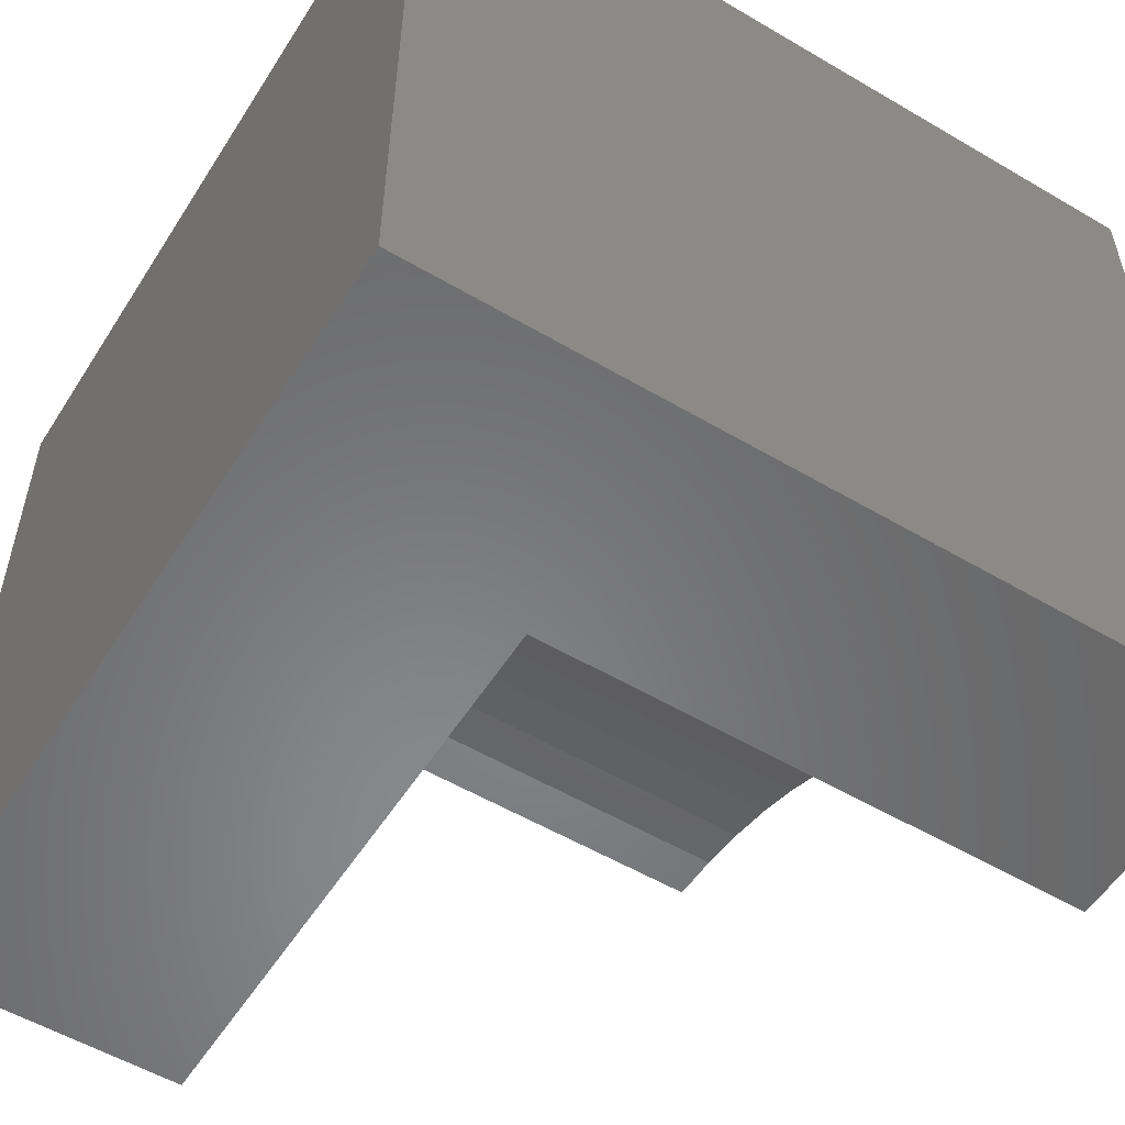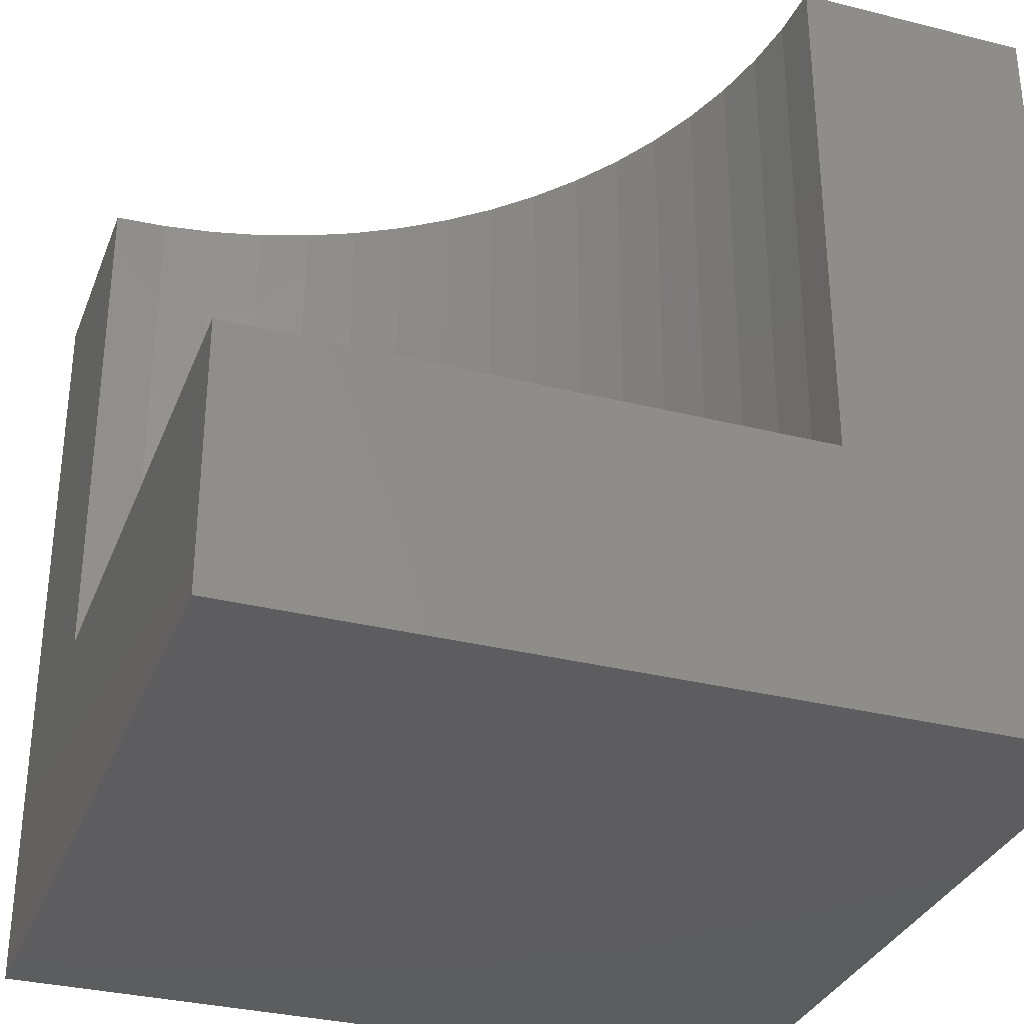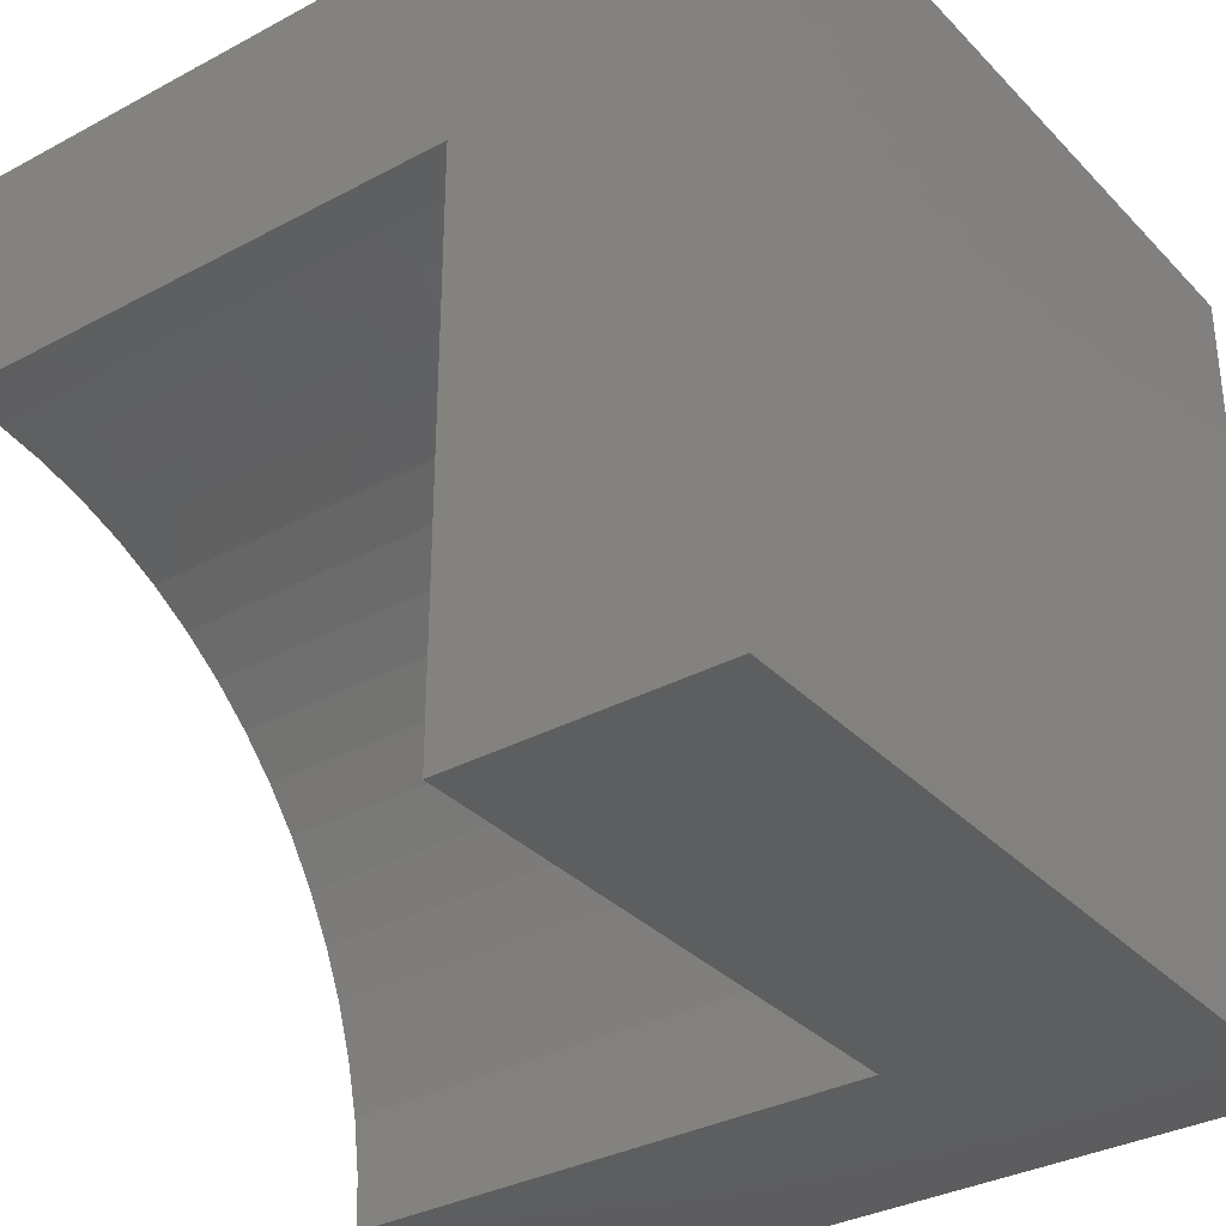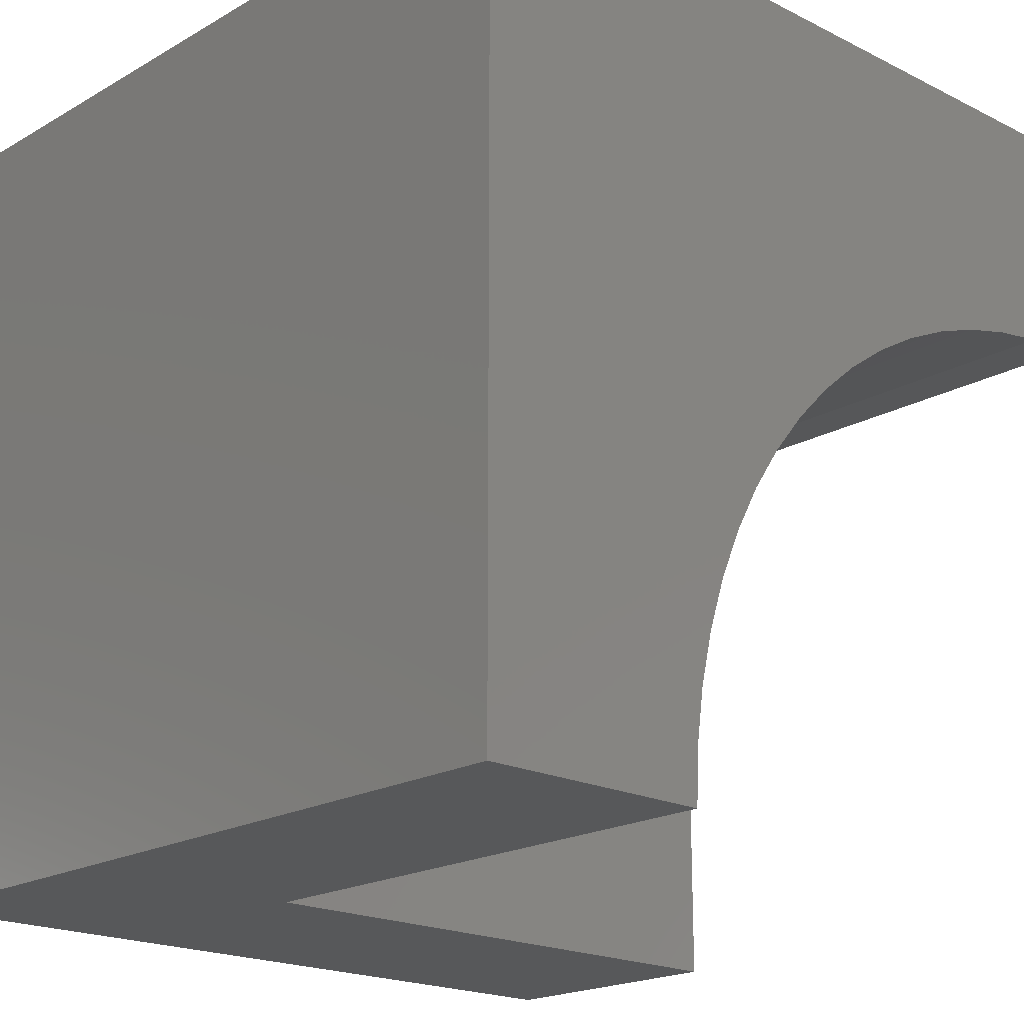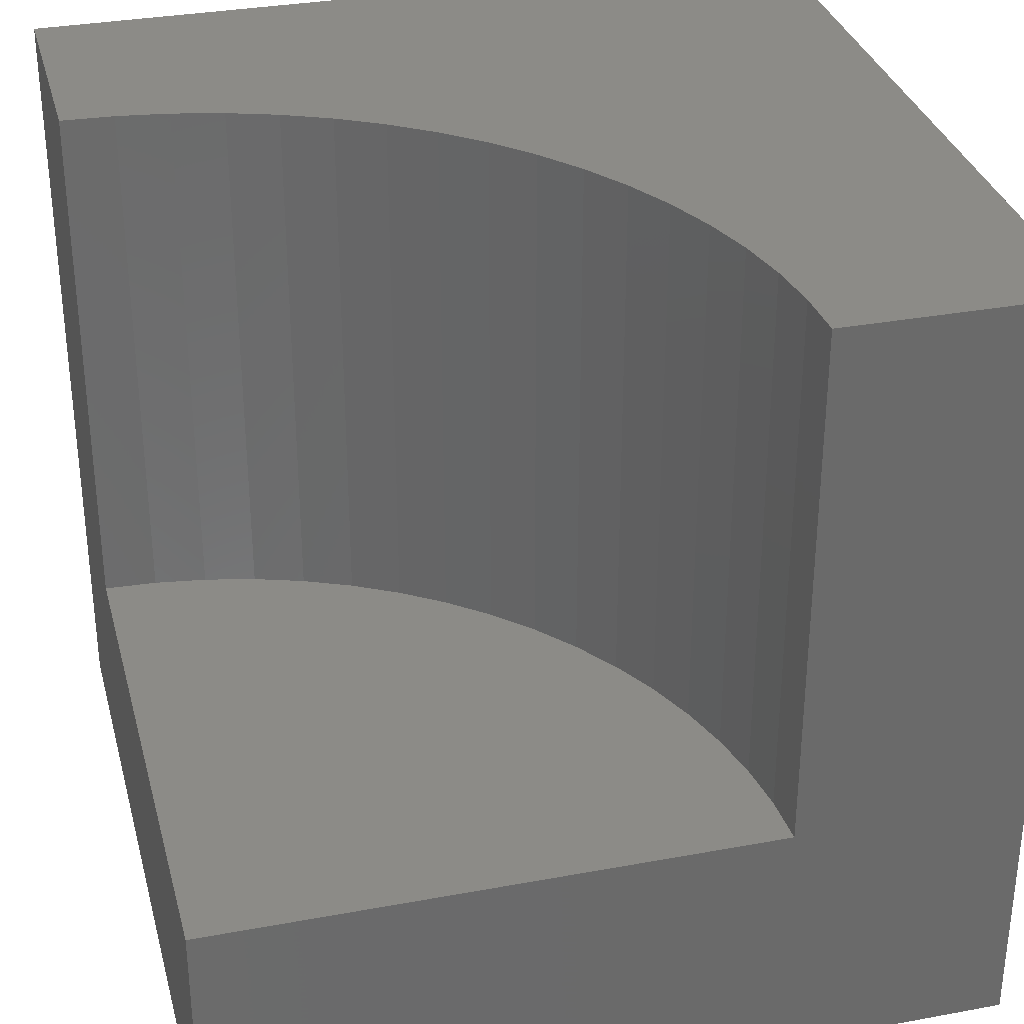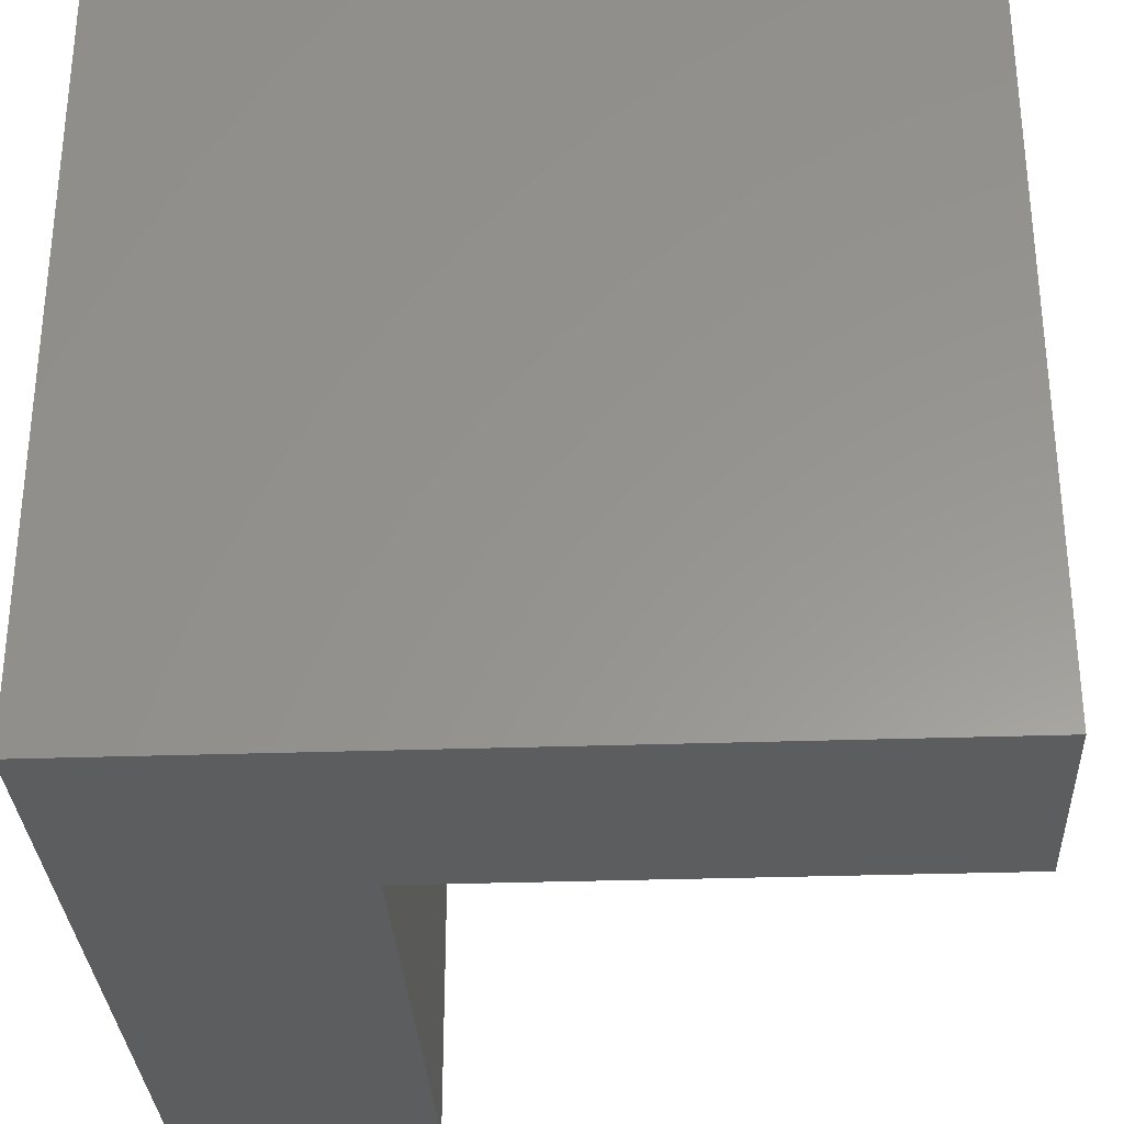
<metadata>
{"format":"stl","ext":"stl","renderer":"f3d","projection":"perspective","resolution":1024,"background":"white","views":[{"elev":-54.9,"azim":-121.9,"up":"+Y"},{"elev":-32.5,"azim":70.7,"up":"+Z"},{"elev":-33.5,"azim":126.3,"up":"+Y"},{"elev":-19.5,"azim":-43.1,"up":"+Y"},{"elev":32.7,"azim":75.6,"up":"+Z"},{"elev":-31.2,"azim":-87.2,"up":"+Y"}]}
</metadata>
<code>
# stl→obj: 47 verts, 84 faces
v 0 10 10
v 0 10 0
v 0 0 10
v 0 0 0
v 9.345 7.065 10
v 10 7.095 10
v 10 10 10
v 8.696 6.974 10
v 2.905 1.735e-15 10
v 2.935 0.6546 10
v 3.649 3.162 10
v 3.968 3.735 10
v 4.338 4.276 10
v 4.757 4.78 10
v 5.22 5.243 10
v 5.724 5.662 10
v 6.265 6.032 10
v 3.026 1.304 10
v 3.176 1.942 10
v 3.384 2.563 10
v 6.838 6.351 10
v 7.437 6.616 10
v 8.058 6.824 10
v 10 0 3.296
v 10 0 0
v 10 7.095 3.296
v 10 10 0
v 2.905 0 10
v 2.905 0 3.296
v 9.345 7.065 3.296
v 8.696 6.974 3.296
v 8.058 6.824 3.296
v 7.437 6.616 3.296
v 6.838 6.351 3.296
v 6.265 6.032 3.296
v 5.724 5.662 3.296
v 5.22 5.243 3.296
v 4.757 4.78 3.296
v 4.338 4.276 3.296
v 3.968 3.735 3.296
v 3.649 3.162 3.296
v 3.384 2.563 3.296
v 3.176 1.942 3.296
v 3.026 1.304 3.296
v 2.935 0.6546 3.296
v 2.905 8.689e-16 10
v 2.905 8.689e-16 3.296
f 1 2 3
f 3 2 4
f 5 6 7
f 5 7 8
f 3 9 10
f 11 12 1
f 1 12 13
f 1 13 14
f 14 15 1
f 1 15 16
f 1 16 17
f 10 18 3
f 3 18 19
f 3 19 1
f 1 19 20
f 1 20 11
f 17 21 1
f 1 21 22
f 1 22 7
f 7 22 23
f 7 23 8
f 24 25 26
f 26 25 27
f 26 27 6
f 6 27 7
f 2 27 4
f 4 27 25
f 7 27 1
f 1 27 2
f 28 3 29
f 29 3 4
f 29 4 24
f 24 4 25
f 26 6 5
f 26 5 30
f 30 5 8
f 30 8 31
f 31 8 23
f 31 23 32
f 32 23 22
f 32 22 33
f 33 22 21
f 33 21 34
f 34 21 17
f 34 17 35
f 35 17 16
f 35 16 36
f 36 16 15
f 36 15 37
f 37 15 14
f 37 14 38
f 38 14 13
f 38 13 39
f 39 13 12
f 39 12 40
f 40 12 11
f 40 11 41
f 41 11 20
f 41 20 42
f 42 20 19
f 42 19 43
f 43 19 18
f 43 18 44
f 44 18 10
f 44 10 45
f 45 10 46
f 45 46 47
f 26 30 24
f 24 30 31
f 24 31 32
f 32 33 24
f 24 33 34
f 24 34 35
f 35 36 24
f 24 36 37
f 24 37 38
f 29 24 45
f 45 24 44
f 38 39 24
f 24 39 40
f 24 40 41
f 41 42 24
f 24 42 43
f 24 43 44

</code>
